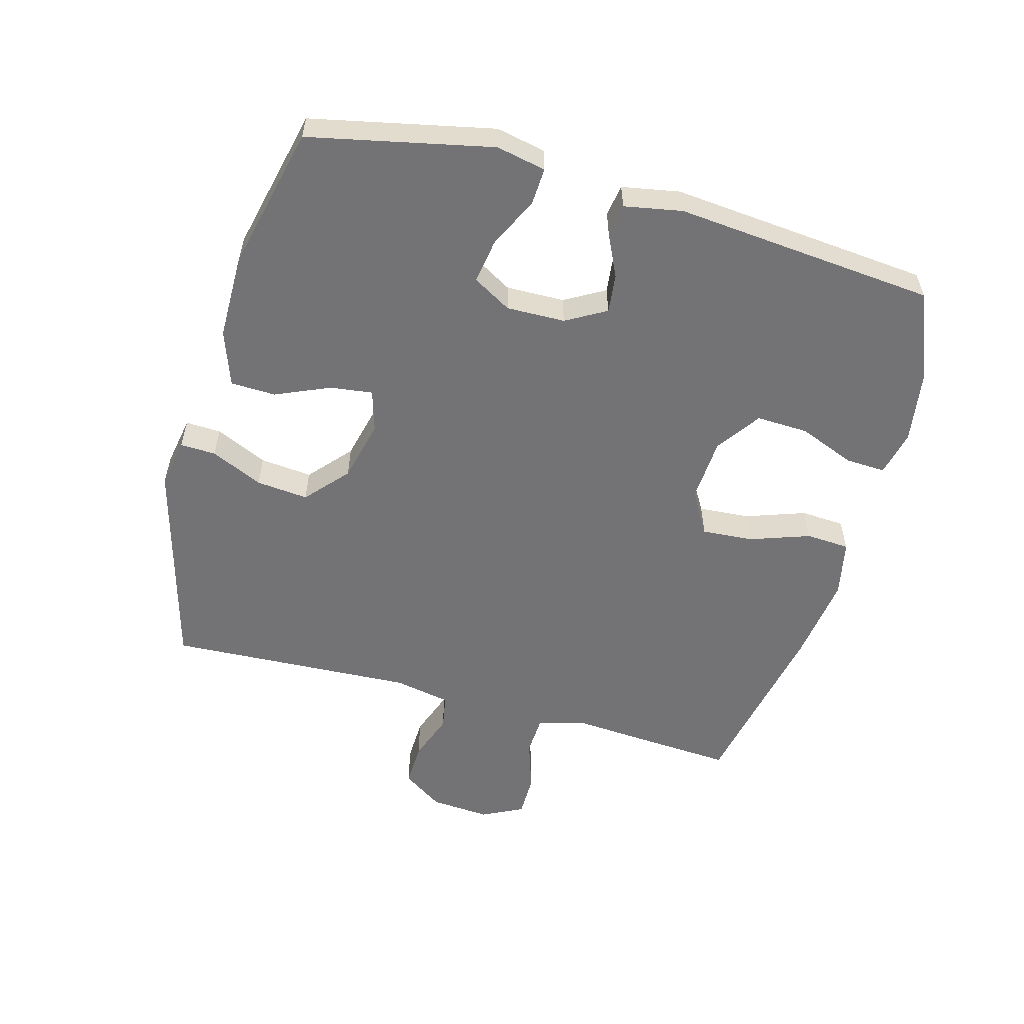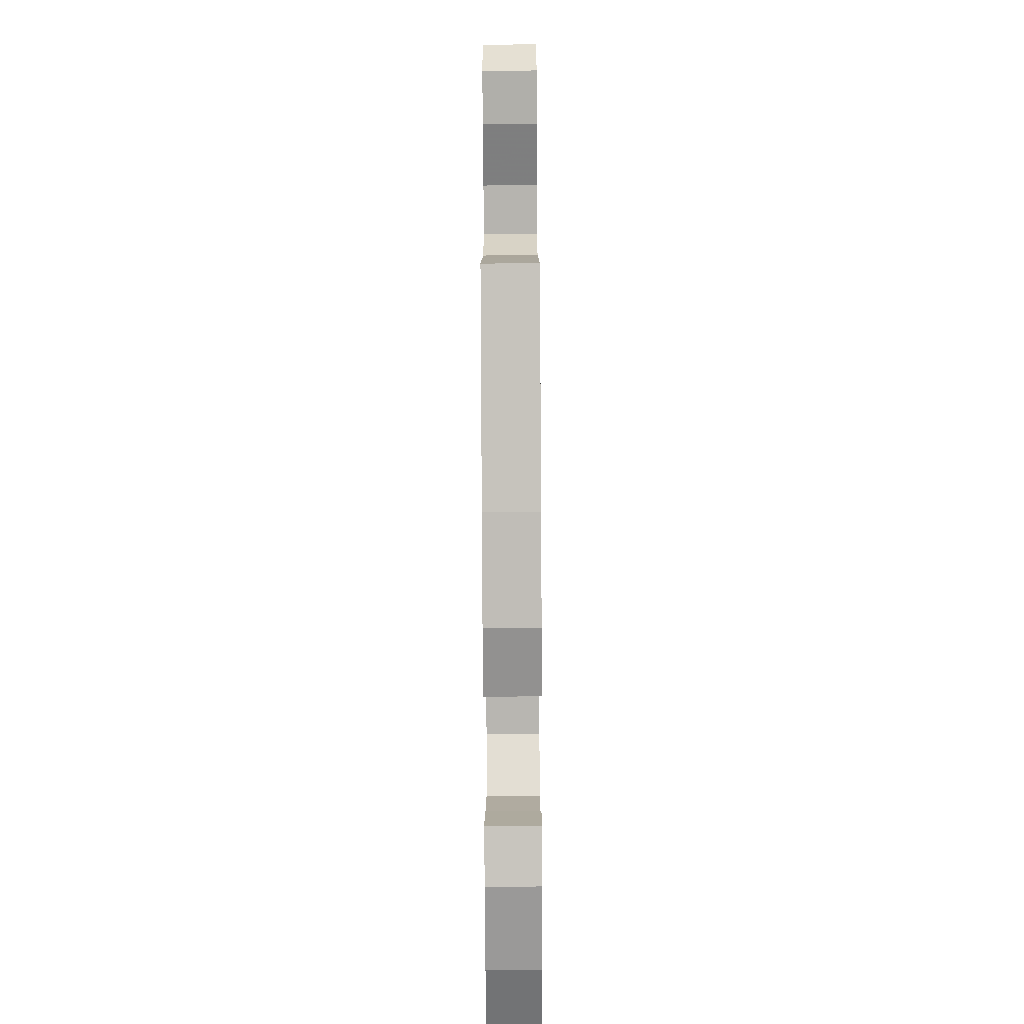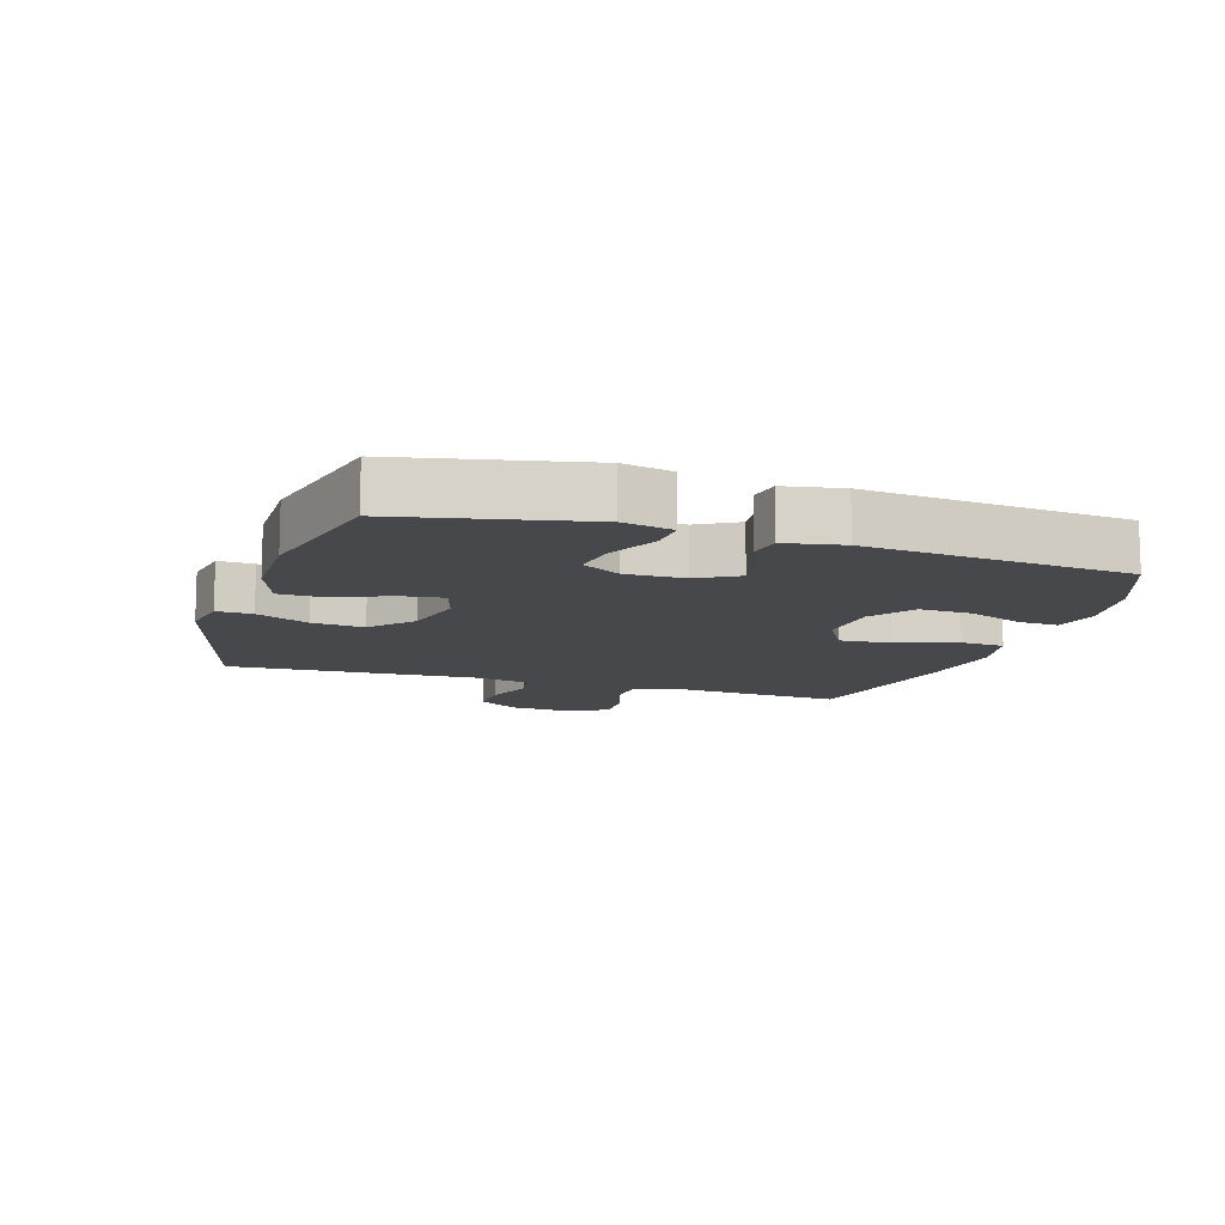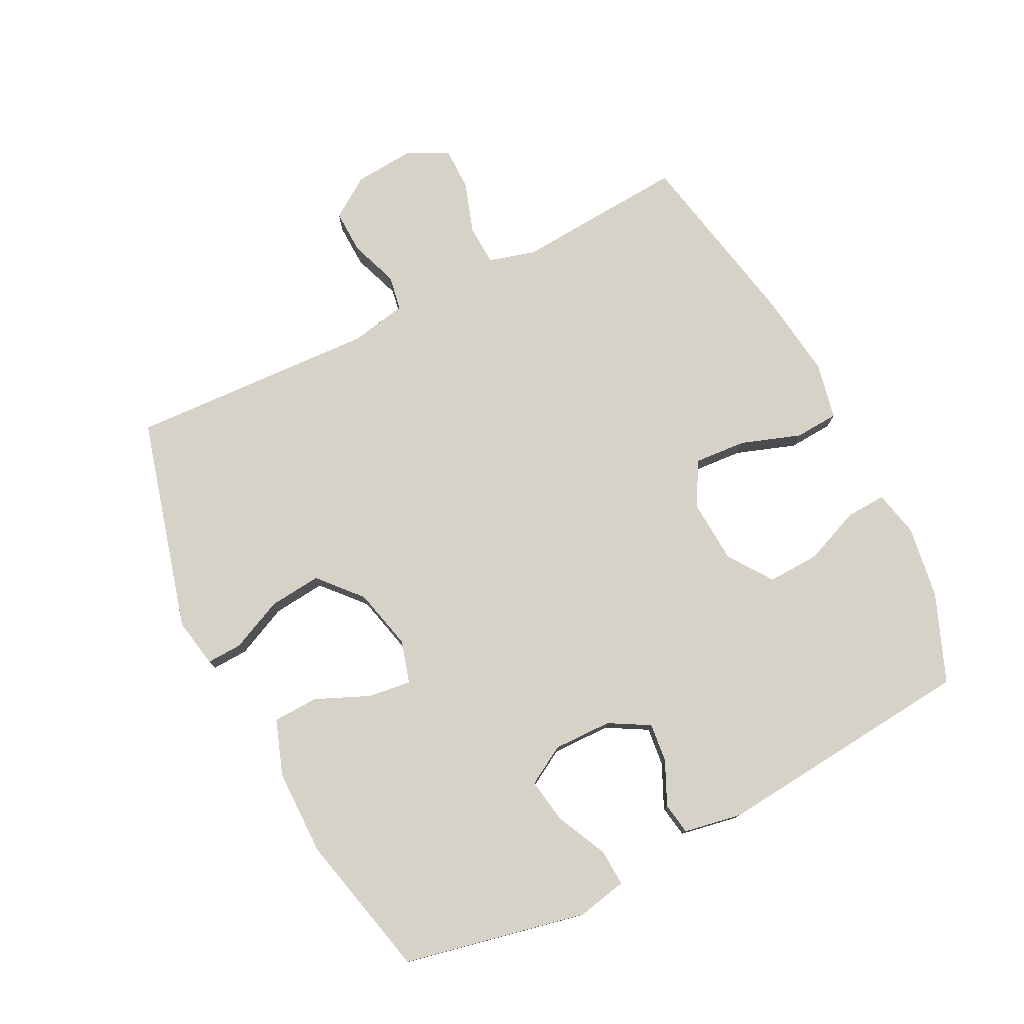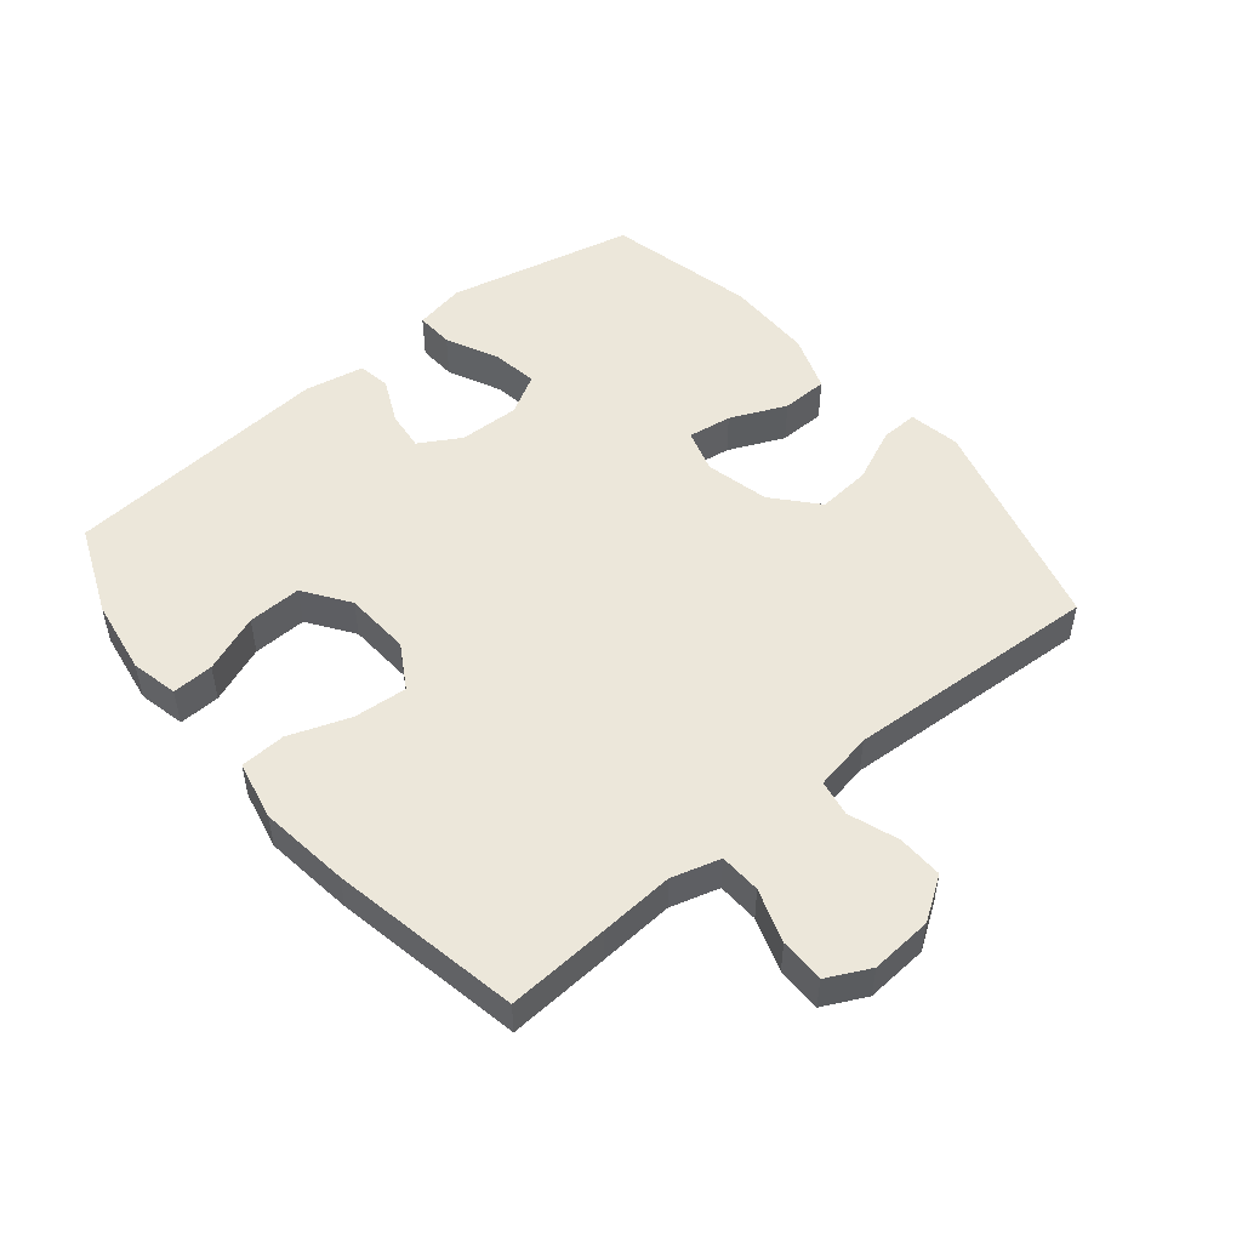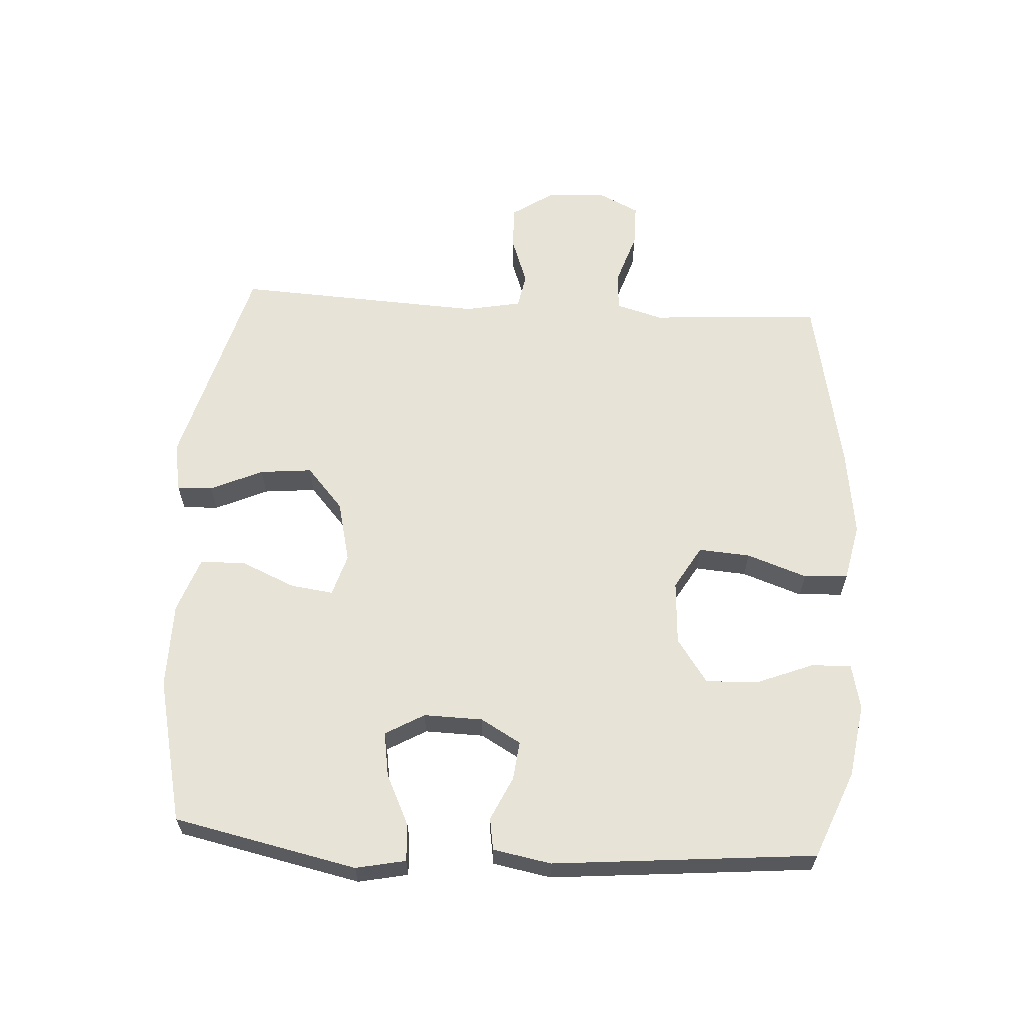
<metadata>
{"format":"obj","ext":"obj","renderer":"f3d","projection":"perspective","resolution":1024,"background":"white","views":[{"elev":-56.0,"azim":74.5,"up":"+Y"},{"elev":-78.0,"azim":-89.7,"up":"+Z"},{"elev":-11.6,"azim":72.2,"up":"+Y"},{"elev":77.6,"azim":63.0,"up":"+Y"},{"elev":50.8,"azim":-129.4,"up":"+Y"},{"elev":62.0,"azim":93.4,"up":"+Y"}]}
</metadata>
<code>
v -0.5 0.07 -0.5
v -0.49 0.07 -0.346
v -0.482 0.07 -0.232
v -0.503 0.07 -0.158
v -0.566 0.07 -0.155
v -0.647 0.07 -0.182
v -0.715 0.07 -0.182
v -0.747 0.07 -0.117
v -0.74 0.07 -0.023
v -0.697 0.07 0.041
v -0.628 0.07 0.039
v -0.552 0.07 0.012
v -0.497 0.07 0.022
v -0.48 0.07 0.111
v -0.5 0.07 0.5
v -0.165 0.07 0.592
v -0.087 0.07 0.578
v -0.089 0.07 0.522
v -0.126 0.07 0.44
v -0.134 0.07 0.358
v -0.068 0.07 0.3
v 0.029 0.07 0.277
v 0.095 0.07 0.297
v 0.086 0.07 0.364
v 0.049 0.07 0.449
v 0.051 0.07 0.52
v 0.138 0.07 0.551
v 0.273 0.07 0.552
v 0.5 0.07 0.5
v 0.562 0.07 0.213
v 0.546 0.07 0.135
v 0.488 0.07 0.138
v 0.408 0.07 0.176
v 0.338 0.07 0.187
v 0.303 0.07 0.126
v 0.305 0.07 0.034
v 0.341 0.07 -0.029
v 0.402 0.07 -0.022
v 0.47 0.07 0.01
v 0.52 0.07 0.002
v 0.537 0.07 -0.089
v 0.5 0.07 -0.5
v 0.363 0.07 -0.556
v 0.248 0.07 -0.574
v 0.176 0.07 -0.558
v 0.179 0.07 -0.495
v 0.214 0.07 -0.407
v 0.217 0.07 -0.325
v 0.148 0.07 -0.277
v 0.047 0.07 -0.271
v -0.021 0.07 -0.311
v -0.015 0.07 -0.392
v 0.018 0.07 -0.486
v 0.014 0.07 -0.555
v -0.076 0.07 -0.574
v -0.213 0.07 -0.556
v -0.5 0 -0.5
v -0.49 0 -0.346
v -0.482 0 -0.232
v -0.503 0 -0.158
v -0.566 0 -0.155
v -0.647 0 -0.182
v -0.715 0 -0.182
v -0.747 0 -0.117
v -0.74 0 -0.023
v -0.697 0 0.041
v -0.628 0 0.039
v -0.552 0 0.012
v -0.497 0 0.022
v -0.48 0 0.111
v -0.5 0 0.5
v -0.165 0 0.592
v -0.087 0 0.578
v -0.089 0 0.522
v -0.126 0 0.44
v -0.134 0 0.358
v -0.068 0 0.3
v 0.029 0 0.277
v 0.095 0 0.297
v 0.086 0 0.364
v 0.049 0 0.449
v 0.051 0 0.52
v 0.138 0 0.551
v 0.273 0 0.552
v 0.5 0 0.5
v 0.562 0 0.213
v 0.546 0 0.135
v 0.488 0 0.138
v 0.408 0 0.176
v 0.338 0 0.187
v 0.303 0 0.126
v 0.305 0 0.034
v 0.341 0 -0.029
v 0.402 0 -0.022
v 0.47 0 0.01
v 0.52 0 0.002
v 0.537 0 -0.089
v 0.5 0 -0.5
v 0.363 0 -0.556
v 0.248 0 -0.574
v 0.176 0 -0.558
v 0.179 0 -0.495
v 0.214 0 -0.407
v 0.217 0 -0.325
v 0.148 0 -0.277
v 0.047 0 -0.271
v -0.021 0 -0.311
v -0.015 0 -0.392
v 0.018 0 -0.486
v 0.014 0 -0.555
v -0.076 0 -0.574
v -0.213 0 -0.556
f 1 2 3
f 56 1 3
f 55 56 3
f 54 55 3
f 53 54 3
f 52 53 3
f 51 52 3 4
f 50 51 4
f 49 50 4
f 45 46 47
f 44 45 47
f 43 44 47
f 42 43 47
f 41 42 47
f 40 41 47
f 39 40 47
f 38 39 47
f 37 38 47 48
f 36 37 48 49
f 31 32 33
f 30 31 33
f 29 30 33
f 28 29 33
f 27 28 33
f 26 27 33
f 25 26 33
f 24 25 33
f 23 24 33 34
f 22 23 34 35
f 17 18 19
f 16 17 19
f 15 16 19
f 14 15 19
f 13 14 19 20
f 10 11 12
f 9 10 12
f 8 9 12
f 7 8 12
f 6 7 12
f 5 6 12
f 4 5 12 13
f 49 4 13
f 36 49 13
f 35 36 13
f 22 35 13
f 21 22 13
f 13 20 21
f 59 58 57
f 59 57 112
f 59 112 111
f 59 111 110
f 59 110 109
f 59 109 108
f 60 59 108 107
f 60 107 106
f 60 106 105
f 103 102 101
f 103 101 100
f 103 100 99
f 103 99 98
f 103 98 97
f 103 97 96
f 103 96 95
f 103 95 94
f 104 103 94 93
f 105 104 93 92
f 89 88 87
f 89 87 86
f 89 86 85
f 89 85 84
f 89 84 83
f 89 83 82
f 89 82 81
f 89 81 80
f 90 89 80 79
f 91 90 79 78
f 75 74 73
f 75 73 72
f 75 72 71
f 75 71 70
f 76 75 70 69
f 68 67 66
f 68 66 65
f 68 65 64
f 68 64 63
f 68 63 62
f 68 62 61
f 69 68 61 60
f 69 60 105
f 69 105 92
f 69 92 91
f 69 91 78
f 69 78 77
f 77 76 69
f 1 57 58 2
f 2 58 59 3
f 3 59 60 4
f 4 60 61 5
f 5 61 62 6
f 6 62 63 7
f 7 63 64 8
f 8 64 65 9
f 9 65 66 10
f 10 66 67 11
f 11 67 68 12
f 12 68 69 13
f 13 69 70 14
f 14 70 71 15
f 15 71 72 16
f 16 72 73 17
f 17 73 74 18
f 18 74 75 19
f 19 75 76 20
f 20 76 77 21
f 21 77 78 22
f 22 78 79 23
f 23 79 80 24
f 24 80 81 25
f 25 81 82 26
f 26 82 83 27
f 27 83 84 28
f 28 84 85 29
f 29 85 86 30
f 30 86 87 31
f 31 87 88 32
f 32 88 89 33
f 33 89 90 34
f 34 90 91 35
f 35 91 92 36
f 36 92 93 37
f 37 93 94 38
f 38 94 95 39
f 39 95 96 40
f 40 96 97 41
f 41 97 98 42
f 42 98 99 43
f 43 99 100 44
f 44 100 101 45
f 45 101 102 46
f 46 102 103 47
f 47 103 104 48
f 48 104 105 49
f 49 105 106 50
f 50 106 107 51
f 51 107 108 52
f 52 108 109 53
f 53 109 110 54
f 54 110 111 55
f 55 111 112 56
f 56 112 57 1

</code>
